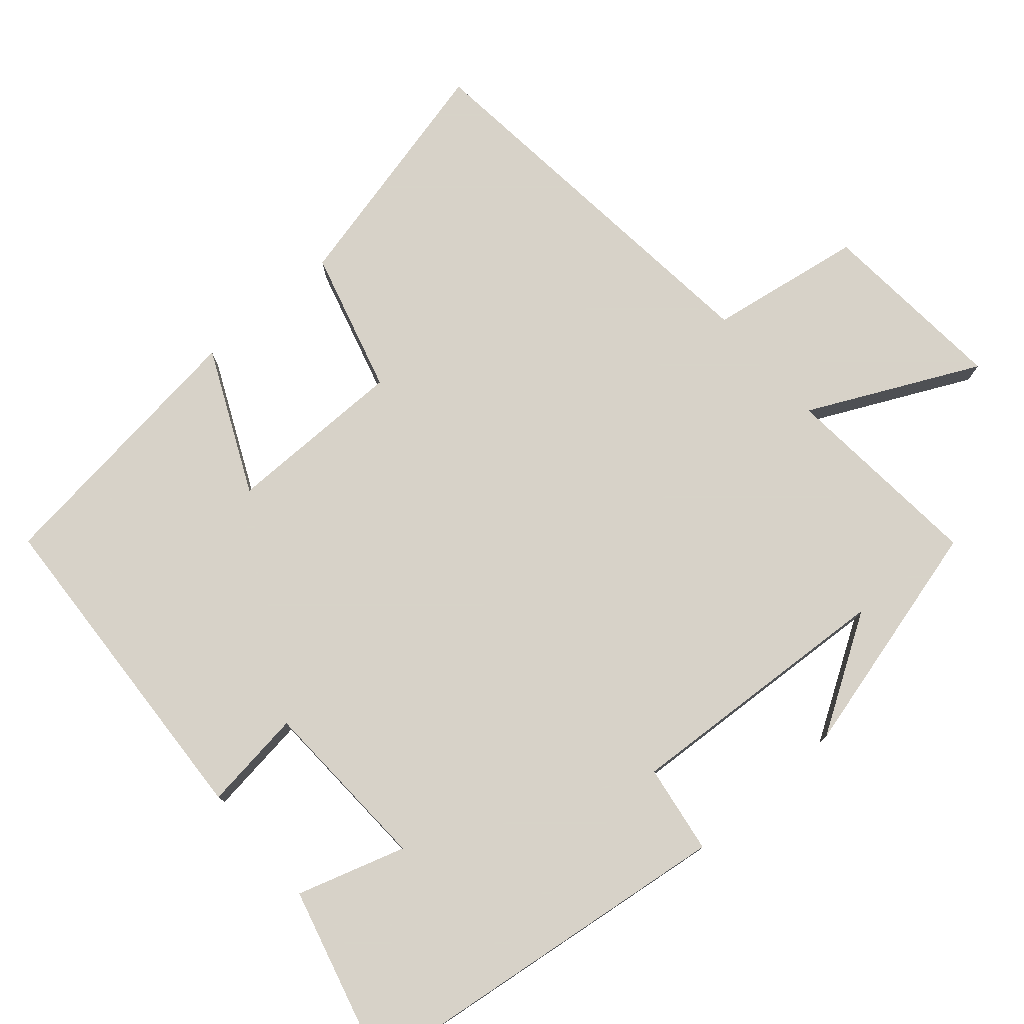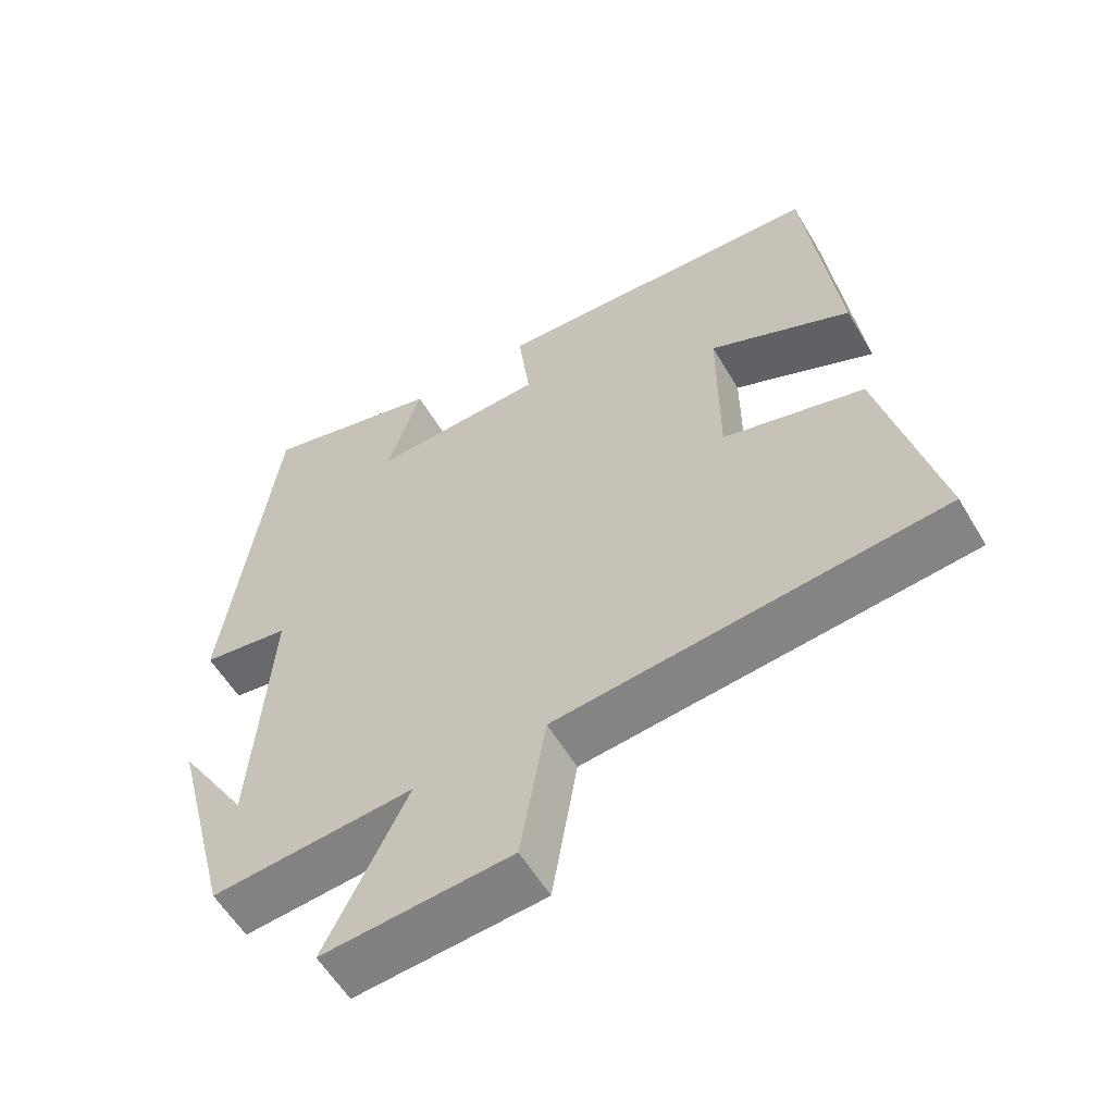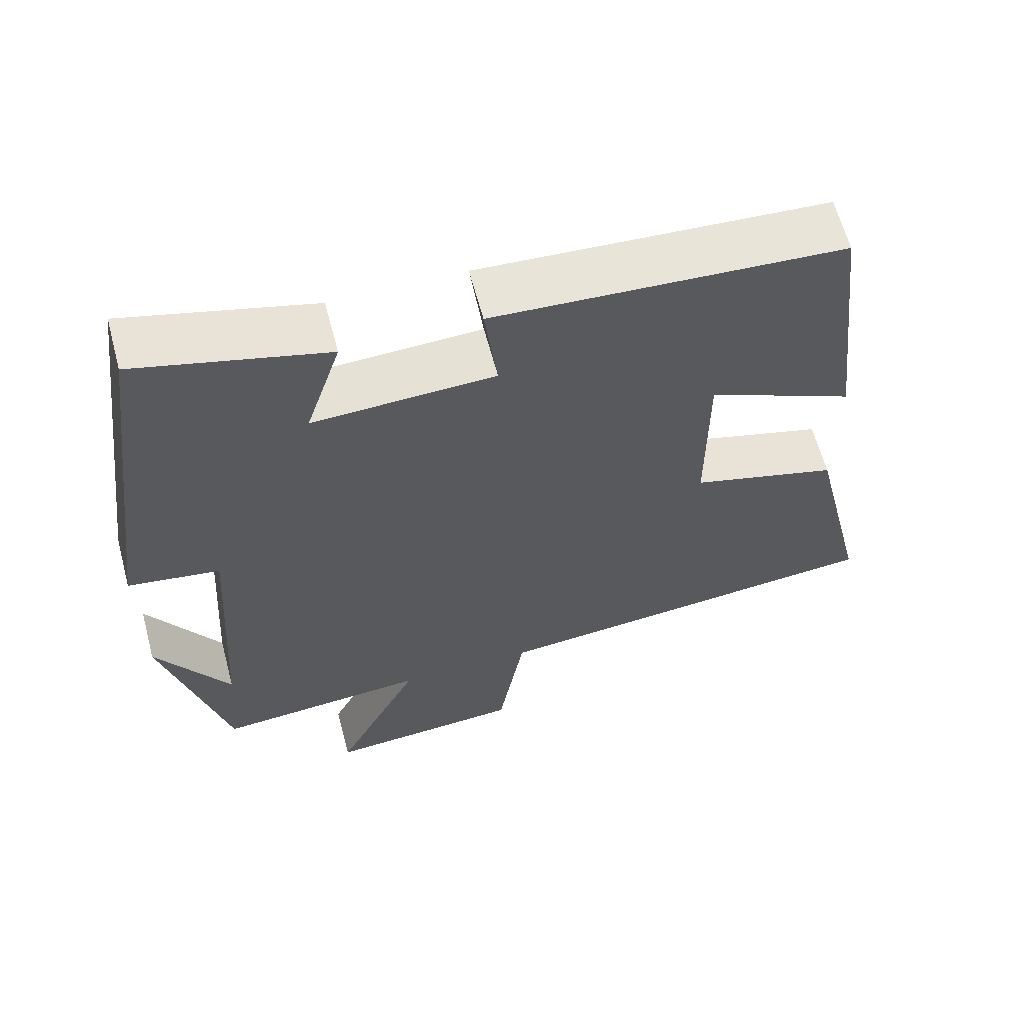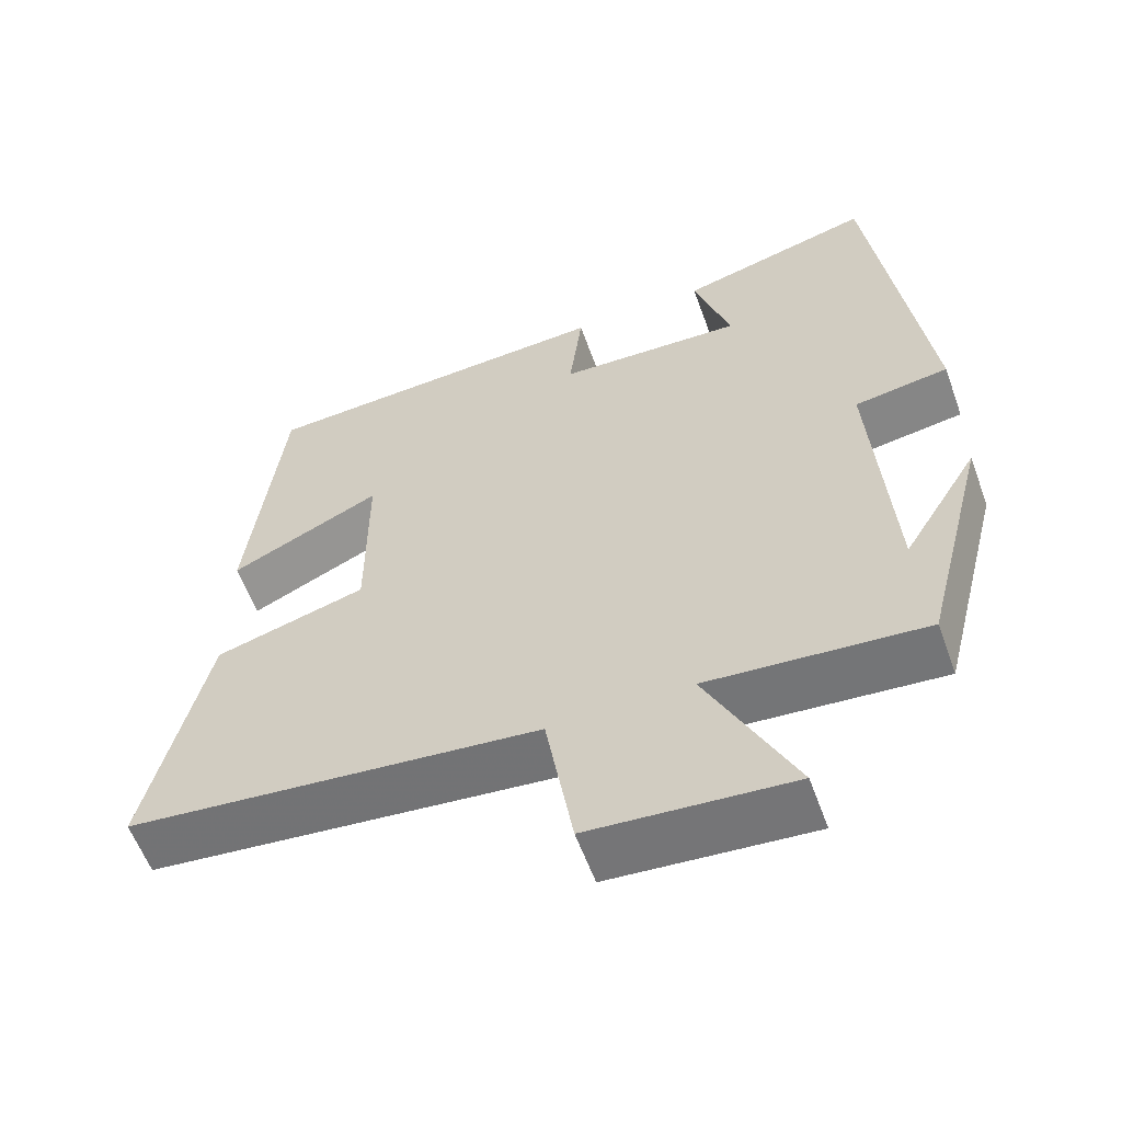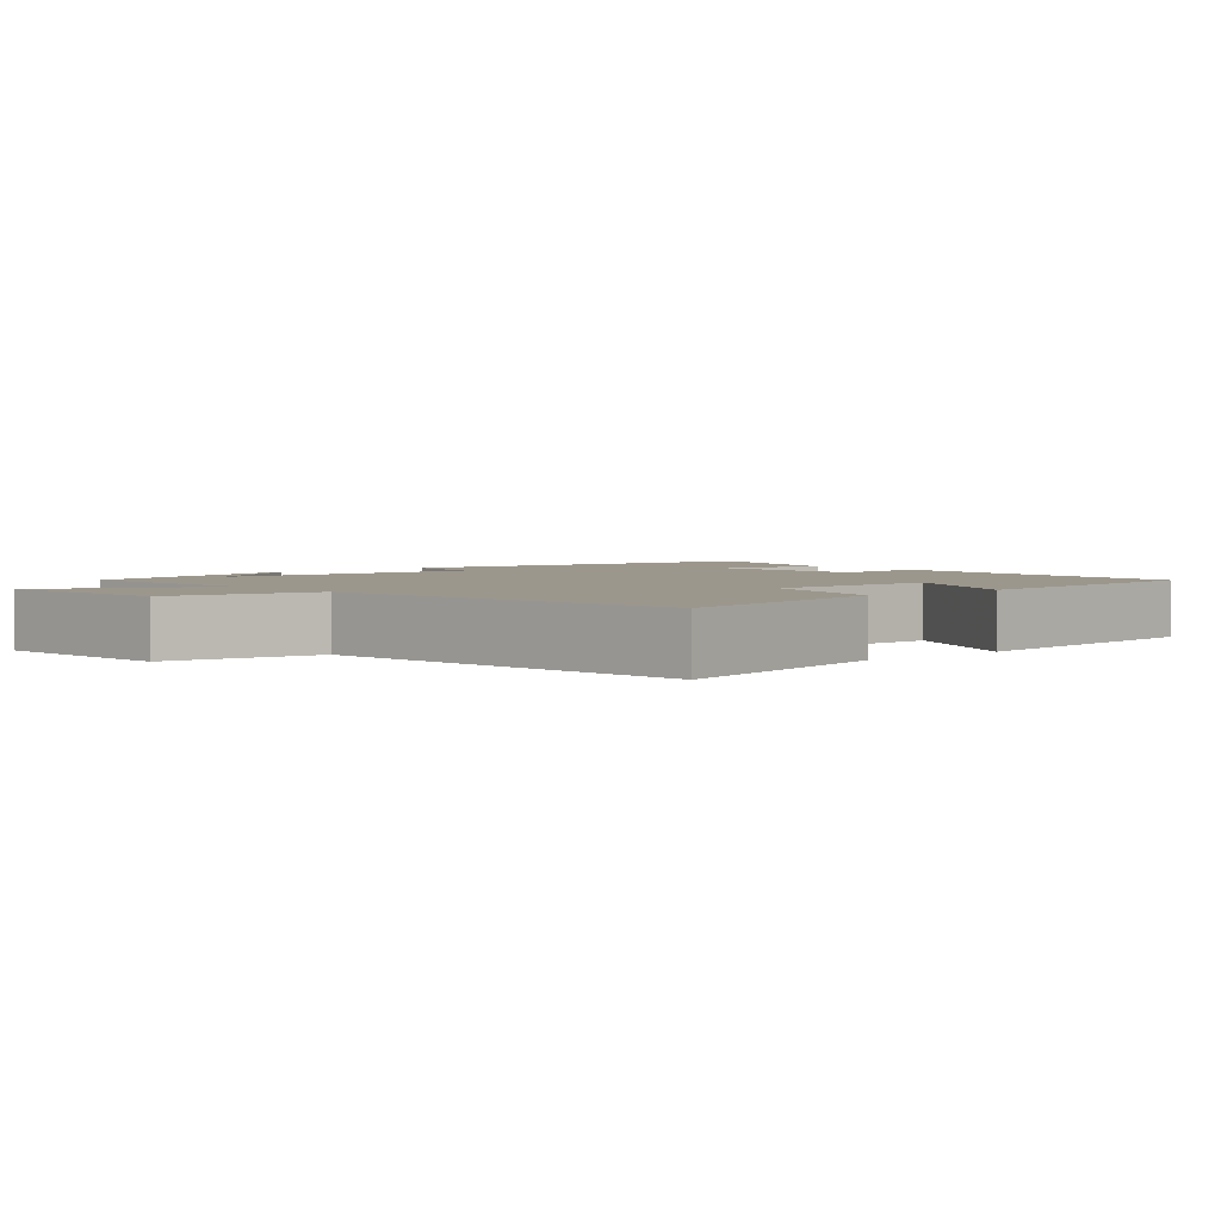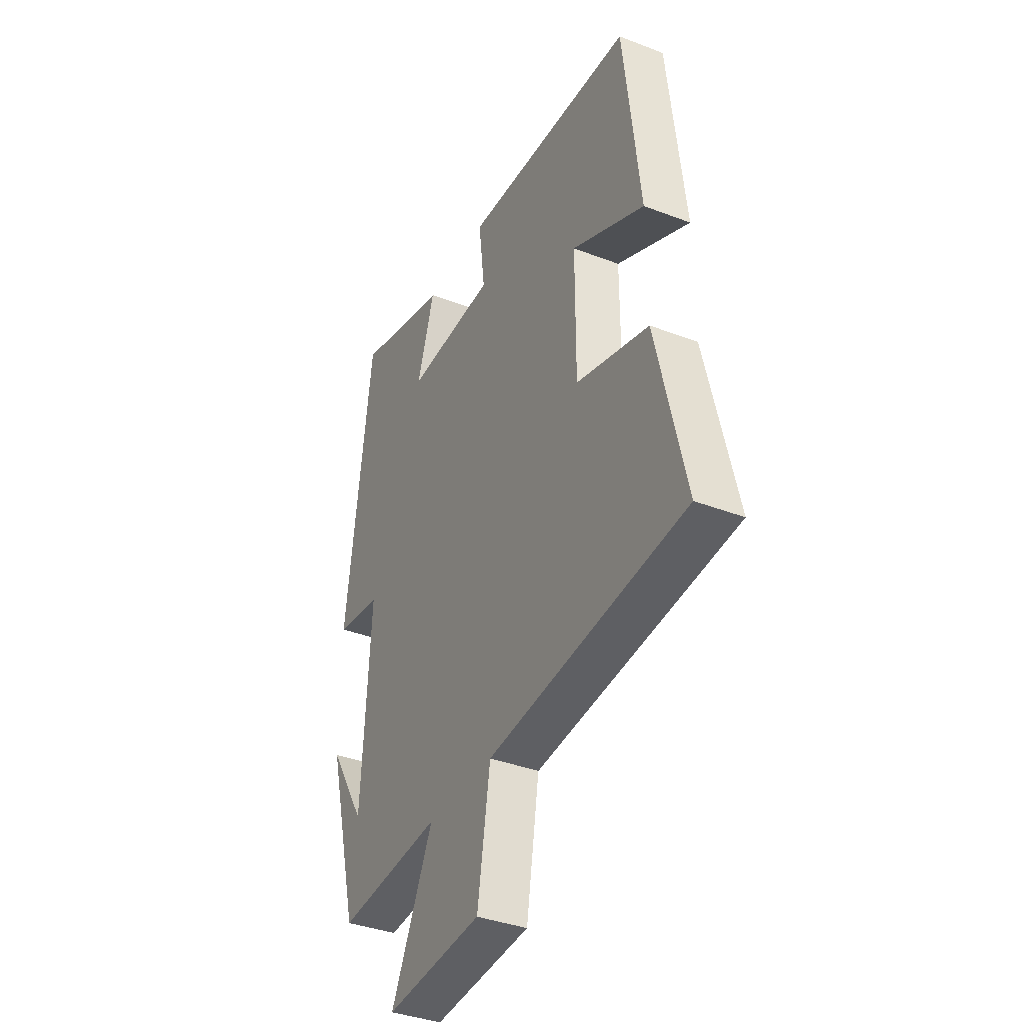
<metadata>
{"format":"obj","ext":"obj","renderer":"f3d","projection":"perspective","resolution":1024,"background":"white","views":[{"elev":77.3,"azim":48.9,"up":"+Y"},{"elev":-58.0,"azim":-149.5,"up":"+Z"},{"elev":62.6,"azim":165.1,"up":"+Z"},{"elev":-58.6,"azim":19.9,"up":"+Z"},{"elev":2.9,"azim":-131.0,"up":"+Y"},{"elev":-37.3,"azim":-116.3,"up":"+Z"}]}
</metadata>
<code>
v 0.416 0.07 -0.523
v 0.136 0.07 -0.5
v 0.249 0.07 -0.731
v -0.011 0.07 -0.711
v -0.046 0.07 -0.5
v -0.578 0.07 -0.446
v -0.5 0.07 -0.114
v -0.305 0.07 -0.059
v -0.305 0.07 0.187
v -0.5 0.07 0.096
v -0.456 0.07 0.473
v 0.005 0.07 0.5
v -0.012 0.07 0.362
v 0.228 0.07 0.352
v 0.181 0.07 0.5
v 0.431 0.07 0.567
v 0.5 0.07 0.037
v 0.378 0.07 0.018
v 0.402 0.07 -0.356
v 0.5 0.07 -0.197
v 0.416 0 -0.523
v 0.136 0 -0.5
v 0.249 0 -0.731
v -0.011 0 -0.711
v -0.046 0 -0.5
v -0.578 0 -0.446
v -0.5 0 -0.114
v -0.305 0 -0.059
v -0.305 0 0.187
v -0.5 0 0.096
v -0.456 0 0.473
v 0.005 0 0.5
v -0.012 0 0.362
v 0.228 0 0.352
v 0.181 0 0.5
v 0.431 0 0.567
v 0.5 0 0.037
v 0.378 0 0.018
v 0.402 0 -0.356
v 0.5 0 -0.197
f 19 20 1
f 16 17 18
f 15 16 18
f 14 15 18
f 13 14 18 19
f 11 12 13
f 10 11 13
f 9 10 13
f 19 1 2
f 13 19 2
f 9 13 2
f 8 9 2
f 7 8 2
f 6 7 2
f 5 6 2
f 2 3 4 5
f 21 40 39
f 38 37 36
f 38 36 35
f 38 35 34
f 39 38 34 33
f 33 32 31
f 33 31 30
f 33 30 29
f 22 21 39
f 22 39 33
f 22 33 29
f 22 29 28
f 22 28 27
f 22 27 26
f 22 26 25
f 25 24 23 22
f 1 21 22 2
f 2 22 23 3
f 3 23 24 4
f 4 24 25 5
f 5 25 26 6
f 6 26 27 7
f 7 27 28 8
f 8 28 29 9
f 9 29 30 10
f 10 30 31 11
f 11 31 32 12
f 12 32 33 13
f 13 33 34 14
f 14 34 35 15
f 15 35 36 16
f 16 36 37 17
f 17 37 38 18
f 18 38 39 19
f 19 39 40 20
f 20 40 21 1

</code>
